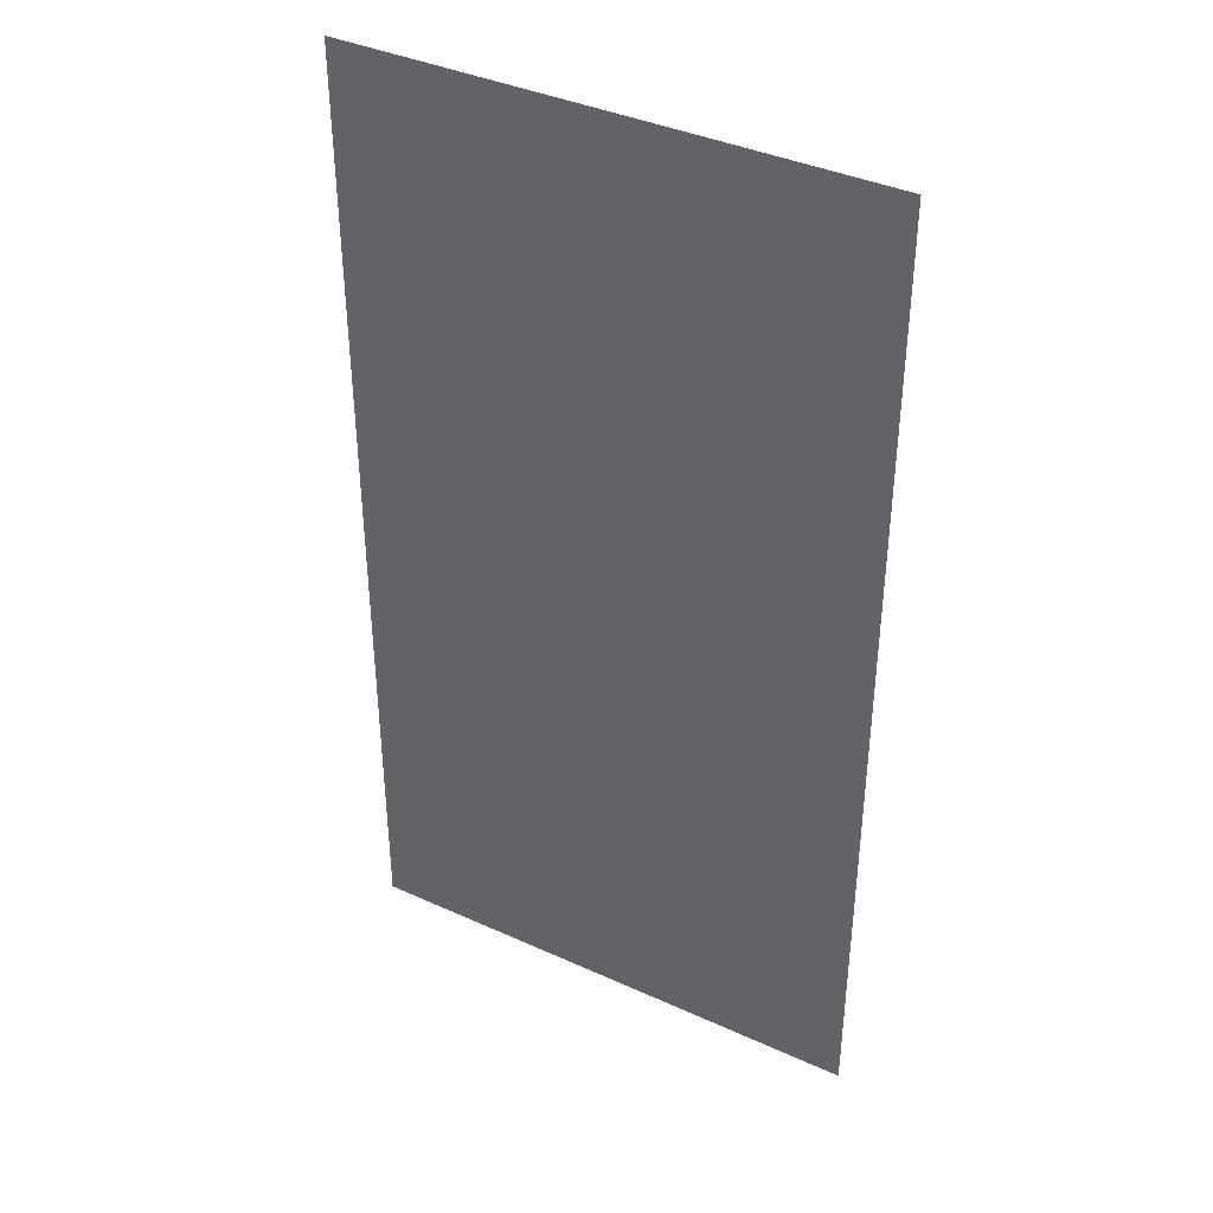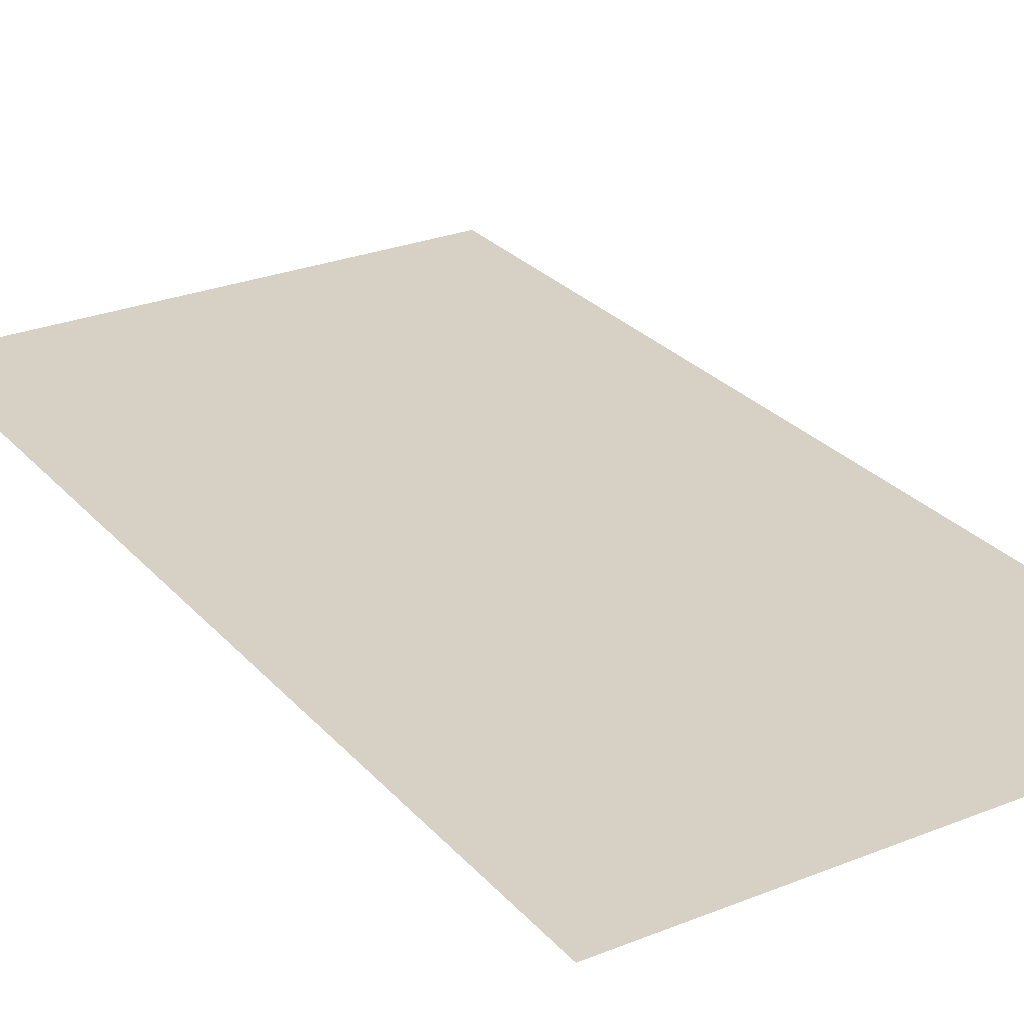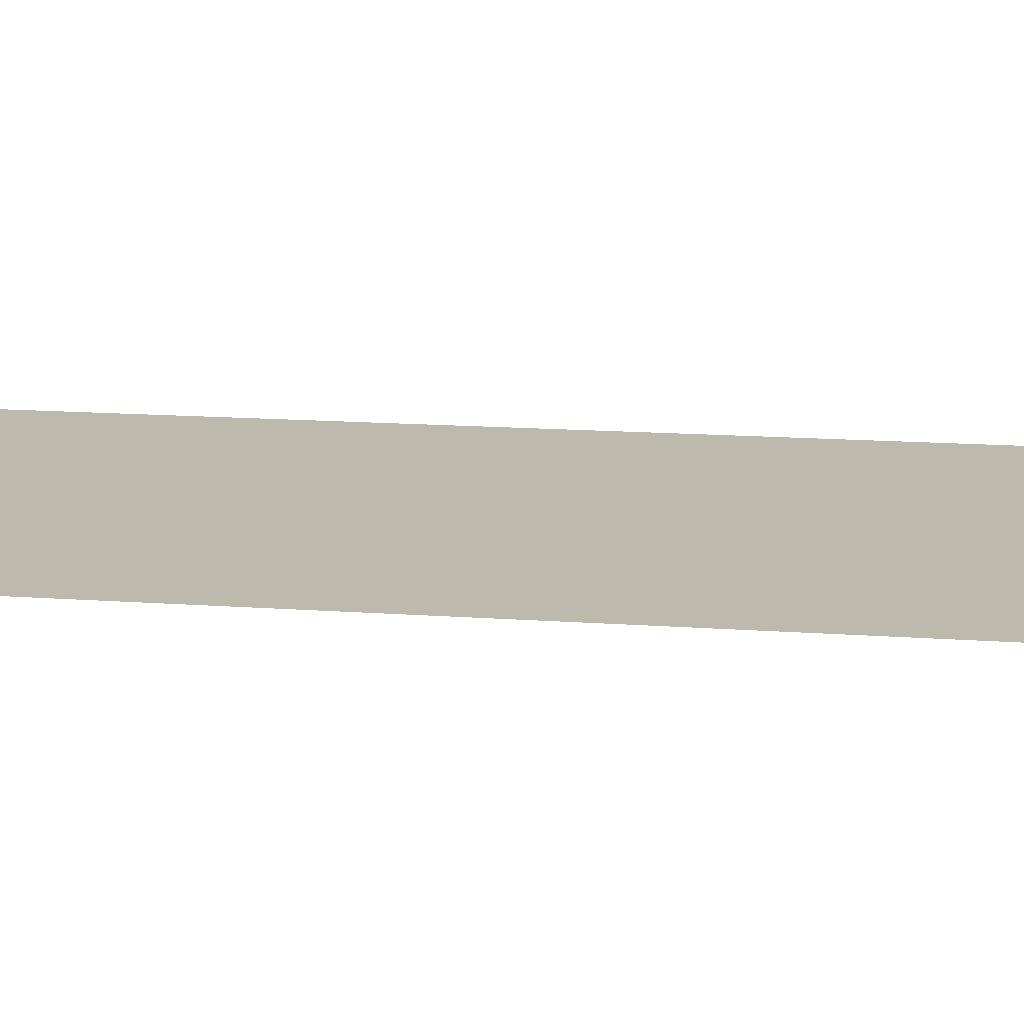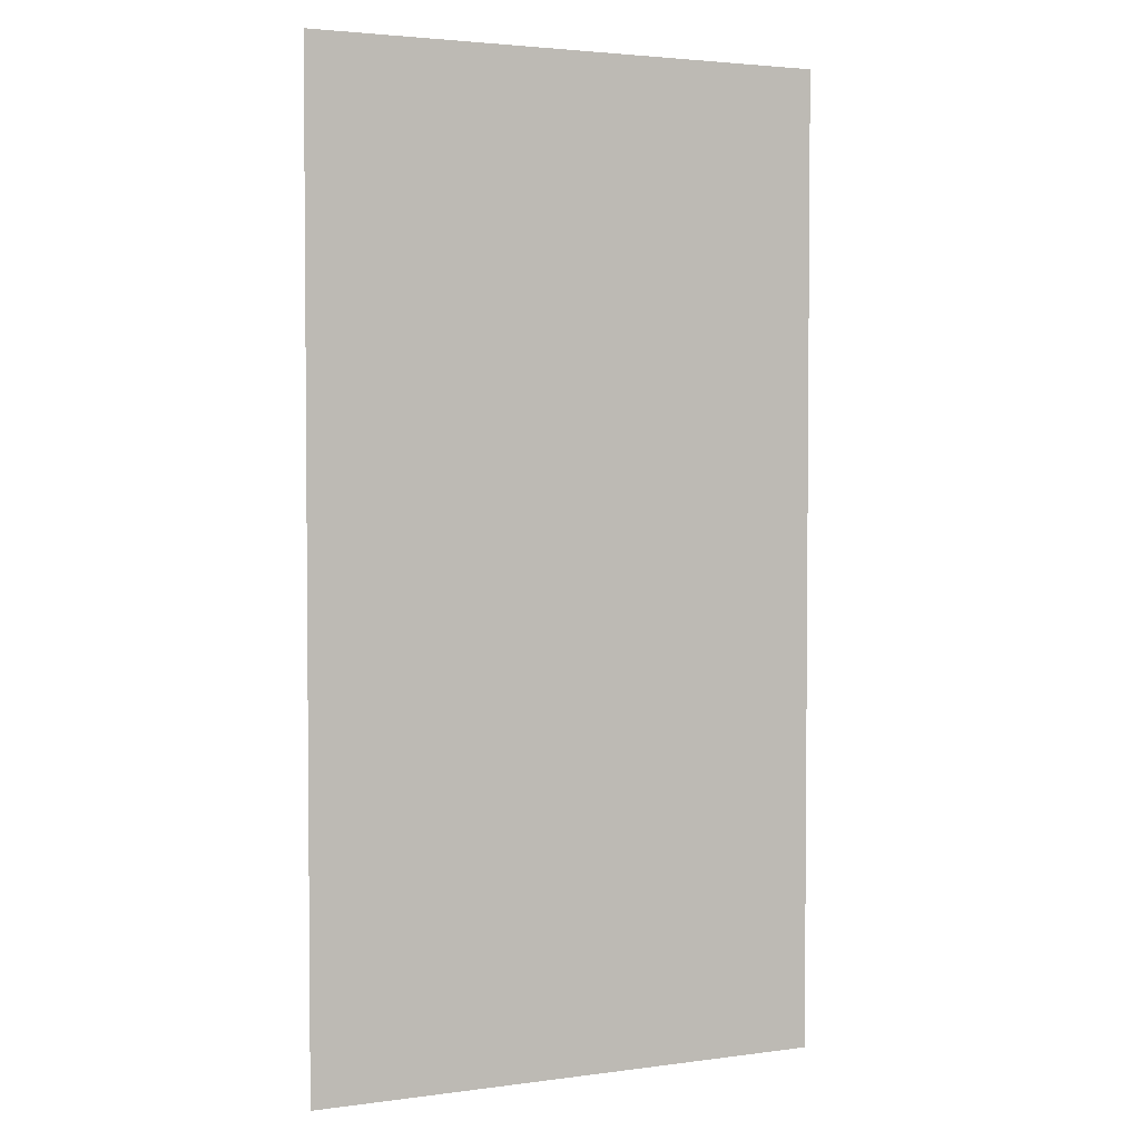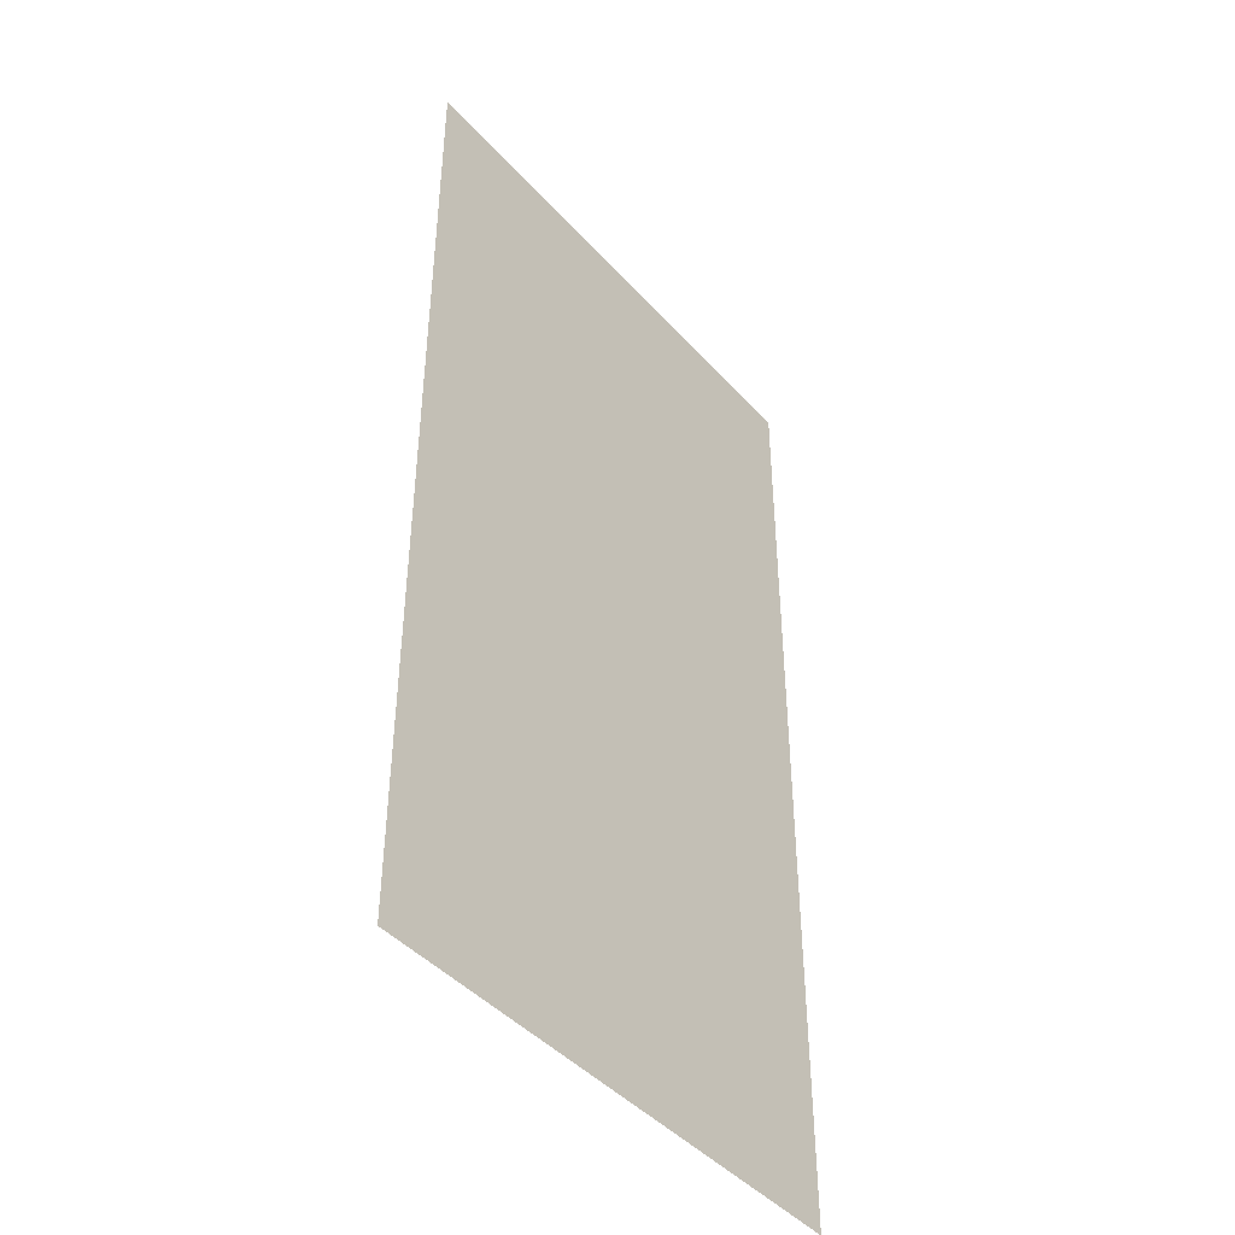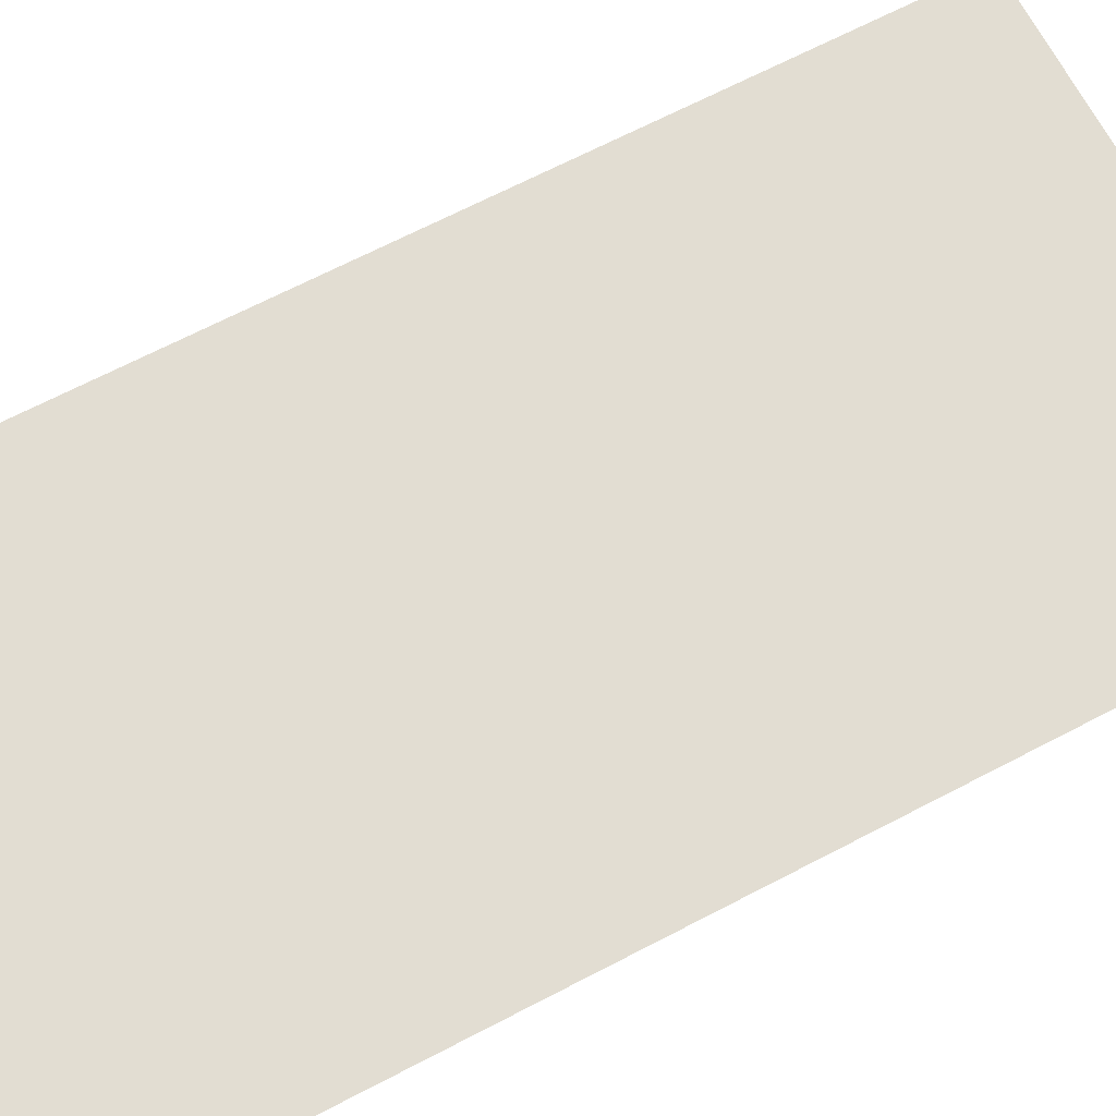
<metadata>
{"format":"obj","ext":"obj","renderer":"f3d","projection":"perspective","resolution":1024,"background":"white","views":[{"elev":39.2,"azim":-150.5,"up":"+Z"},{"elev":27.0,"azim":148.2,"up":"+Y"},{"elev":15.0,"azim":98.8,"up":"+Y"},{"elev":3.1,"azim":155.2,"up":"+Z"},{"elev":-44.1,"azim":-51.5,"up":"+Z"},{"elev":68.3,"azim":-117.5,"up":"+Y"}]}
</metadata>
<code>
v 117 0 219
v -117 0 -219
v -117 0 219
v -117 0 -219
v 117 0 219
v 117 0 -219
f 1 2 3
f 4 5 6

</code>
